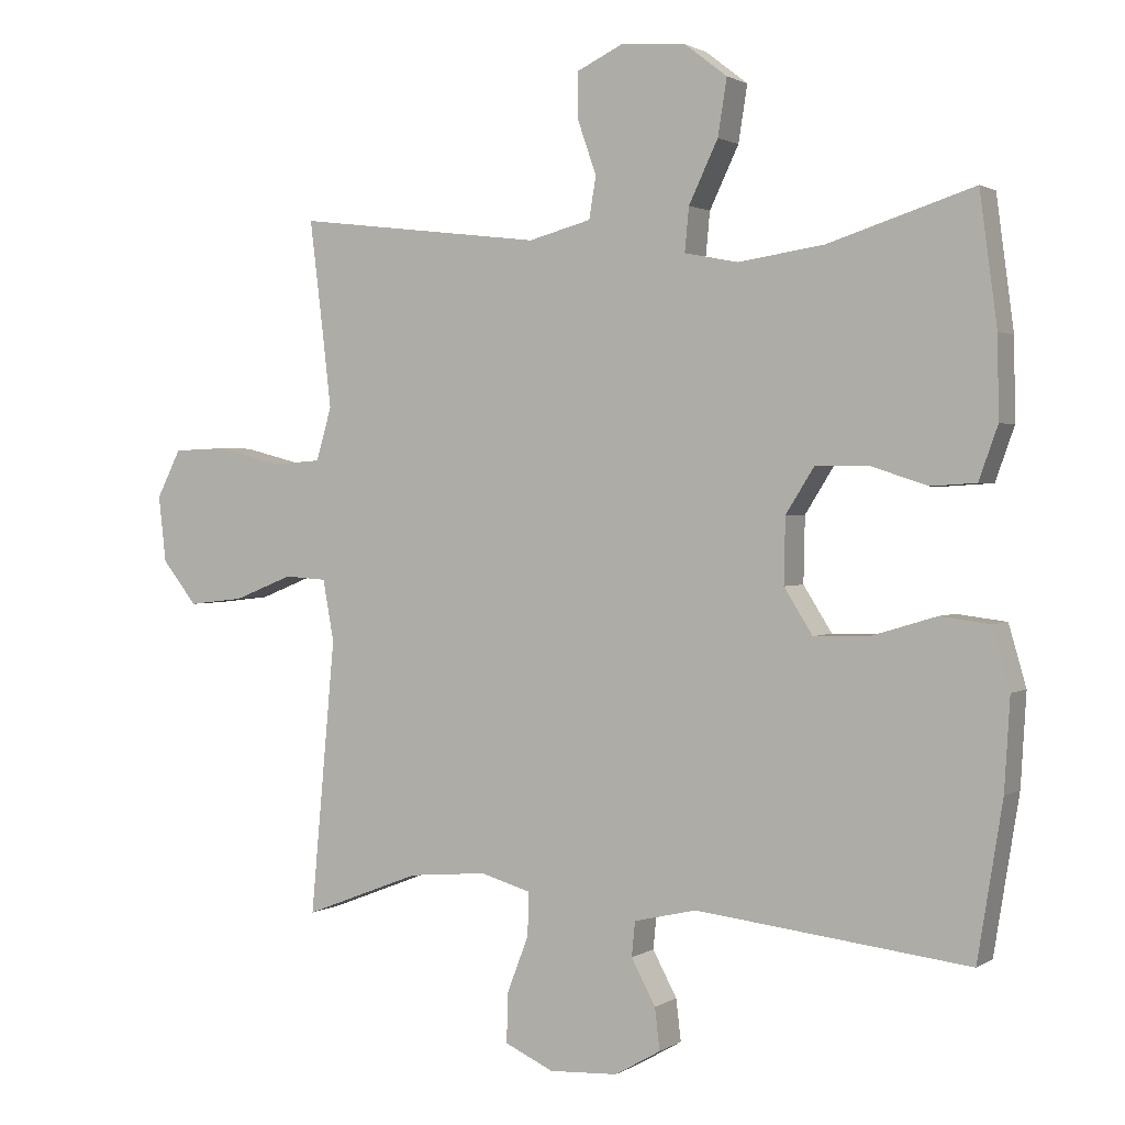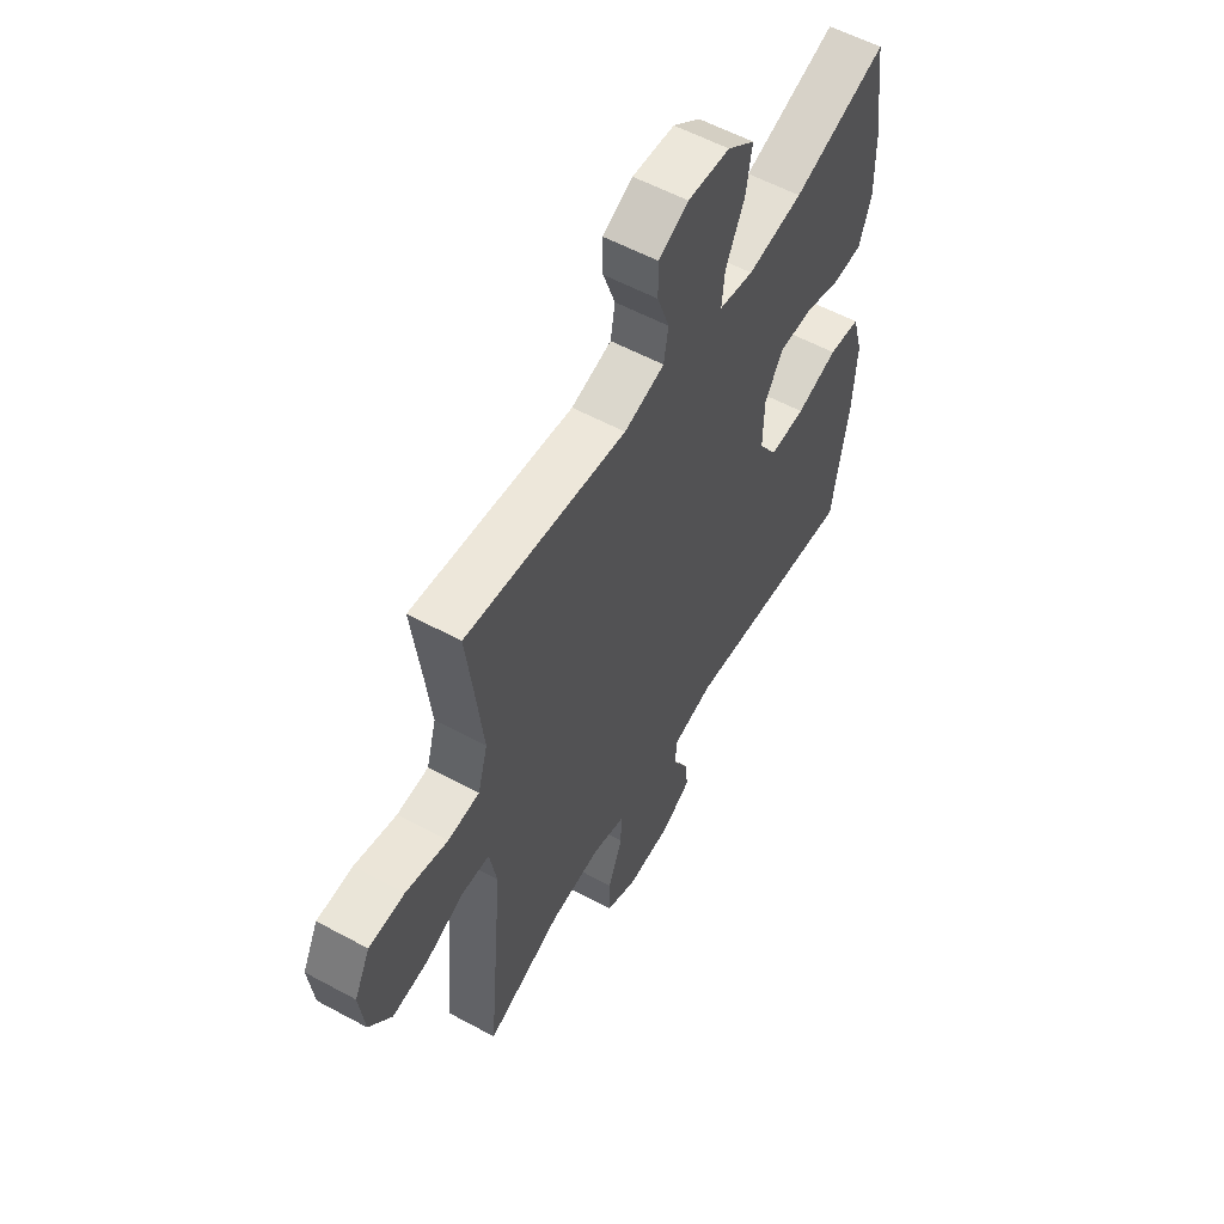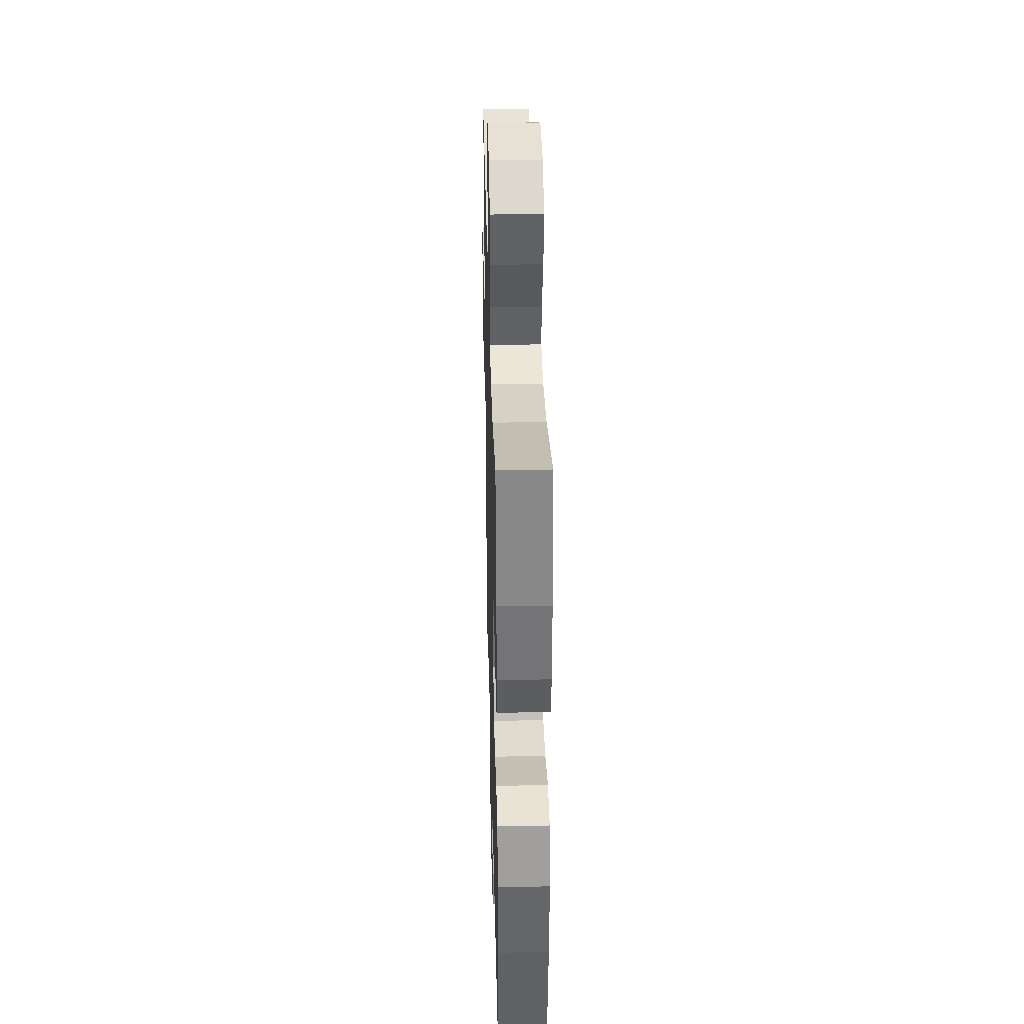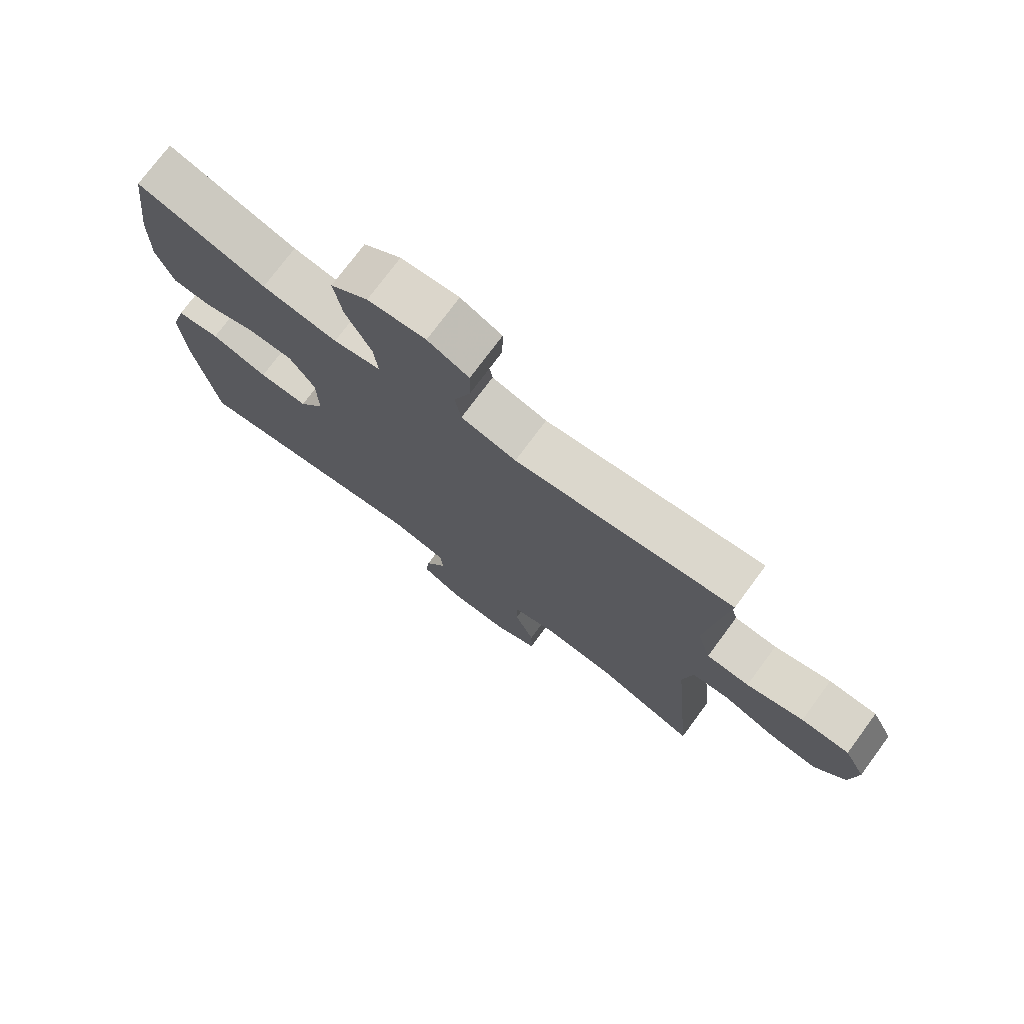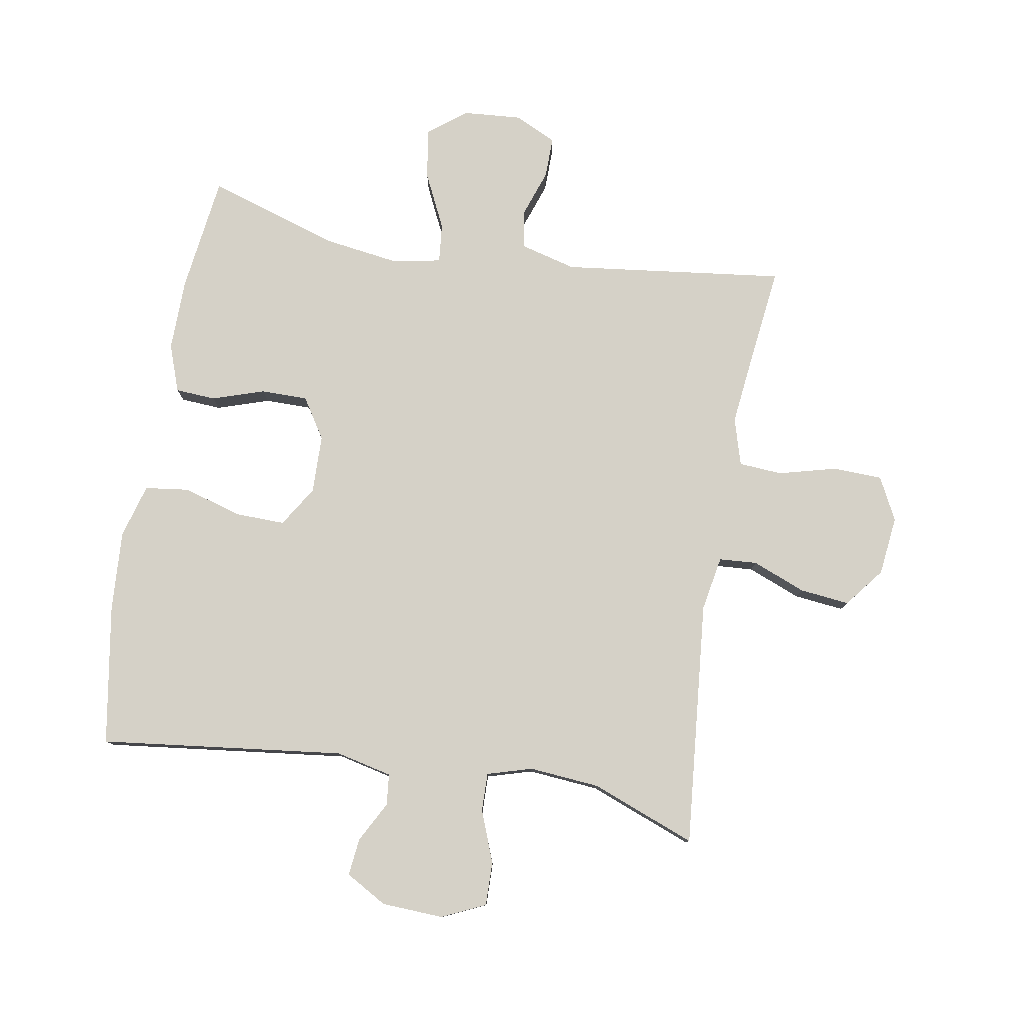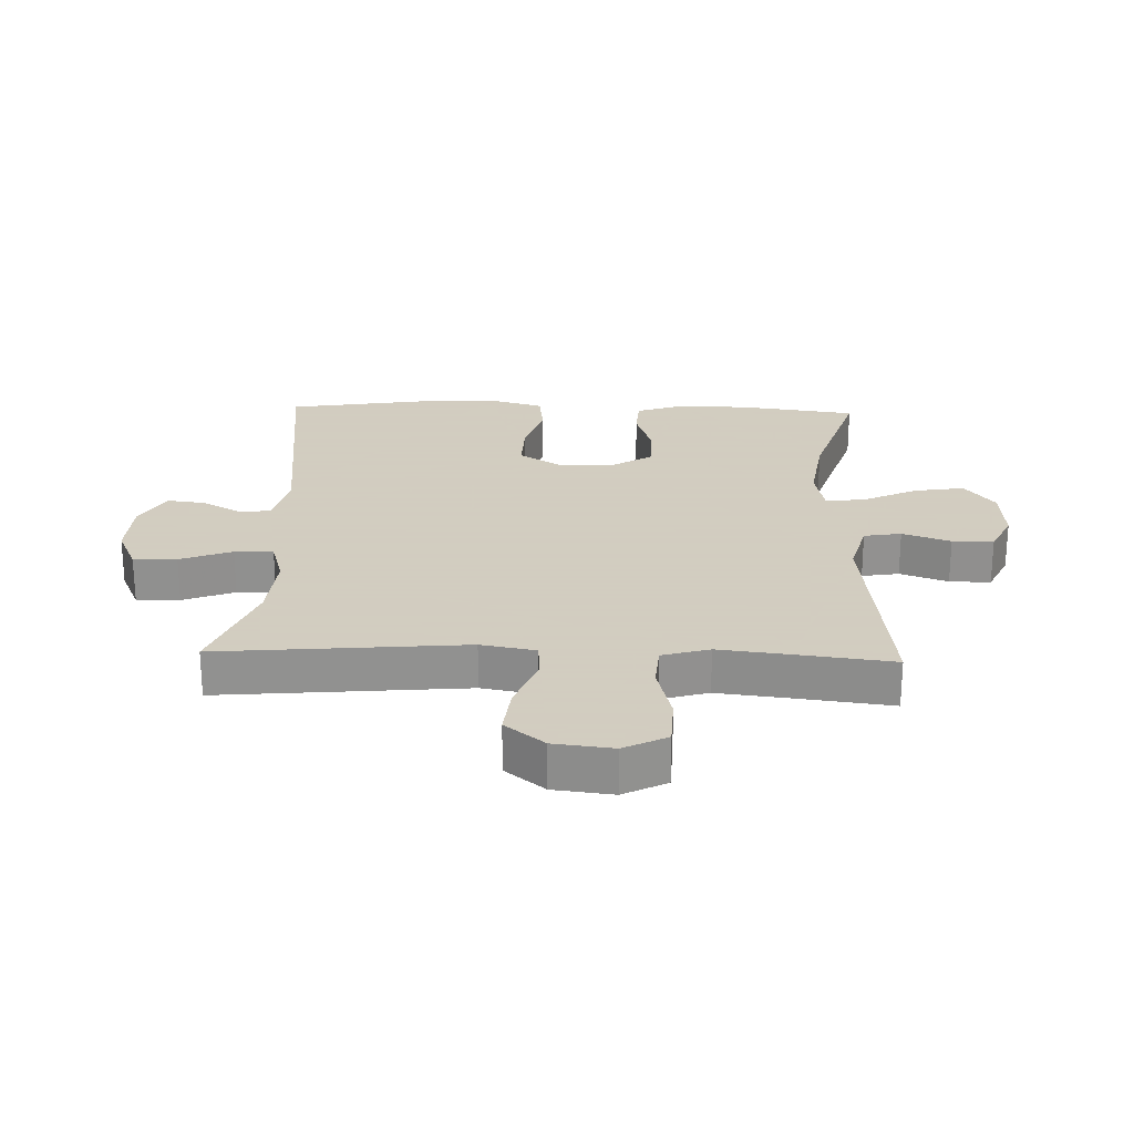
<metadata>
{"format":"obj","ext":"obj","renderer":"f3d","projection":"perspective","resolution":1024,"background":"white","views":[{"elev":1.5,"azim":26.8,"up":"+Z"},{"elev":56.9,"azim":-60.5,"up":"+Z"},{"elev":34.9,"azim":88.6,"up":"+Z"},{"elev":75.1,"azim":-143.5,"up":"+Z"},{"elev":79.3,"azim":-170.4,"up":"+Y"},{"elev":24.3,"azim":-88.1,"up":"+Y"}]}
</metadata>
<code>
v 0.5 0.07 -0.5
v 0.107 0.07 -0.454
v 0.017 0.07 -0.475
v 0.012 0.07 -0.525
v 0.047 0.07 -0.59
v 0.054 0.07 -0.65
v -0.012 0.07 -0.688
v -0.111 0.07 -0.693
v -0.181 0.07 -0.661
v -0.18 0.07 -0.591
v -0.148 0.07 -0.508
v -0.147 0.07 -0.446
v -0.219 0.07 -0.425
v -0.332 0.07 -0.435
v -0.5 0.07 -0.5
v -0.464 0.07 -0.105
v -0.48 0.07 -0.017
v -0.541 0.07 -0.013
v -0.626 0.07 -0.047
v -0.706 0.07 -0.056
v -0.756 0.07 0.007
v -0.767 0.07 0.102
v -0.732 0.07 0.171
v -0.653 0.07 0.174
v -0.56 0.07 0.15
v -0.49 0.07 0.155
v -0.468 0.07 0.231
v -0.481 0.07 0.345
v -0.5 0.07 0.5
v -0.143 0.07 0.457
v -0.053 0.07 0.481
v -0.043 0.07 0.541
v -0.07 0.07 0.618
v -0.071 0.07 0.684
v -0.004 0.07 0.716
v 0.09 0.07 0.709
v 0.151 0.07 0.662
v 0.138 0.07 0.581
v 0.096 0.07 0.493
v 0.09 0.07 0.43
v 0.167 0.07 0.415
v 0.29 0.07 0.433
v 0.5 0.07 0.5
v 0.525 0.07 0.313
v 0.527 0.07 0.197
v 0.5 0.07 0.121
v 0.435 0.07 0.117
v 0.352 0.07 0.144
v 0.277 0.07 0.144
v 0.236 0.07 0.079
v 0.234 0.07 -0.015
v 0.275 0.07 -0.08
v 0.355 0.07 -0.078
v 0.448 0.07 -0.05
v 0.519 0.07 -0.059
v 0.544 0.07 -0.146
v 0.536 0.07 -0.277
v 0.5 0 -0.5
v 0.107 0 -0.454
v 0.017 0 -0.475
v 0.012 0 -0.525
v 0.047 0 -0.59
v 0.054 0 -0.65
v -0.012 0 -0.688
v -0.111 0 -0.693
v -0.181 0 -0.661
v -0.18 0 -0.591
v -0.148 0 -0.508
v -0.147 0 -0.446
v -0.219 0 -0.425
v -0.332 0 -0.435
v -0.5 0 -0.5
v -0.464 0 -0.105
v -0.48 0 -0.017
v -0.541 0 -0.013
v -0.626 0 -0.047
v -0.706 0 -0.056
v -0.756 0 0.007
v -0.767 0 0.102
v -0.732 0 0.171
v -0.653 0 0.174
v -0.56 0 0.15
v -0.49 0 0.155
v -0.468 0 0.231
v -0.481 0 0.345
v -0.5 0 0.5
v -0.143 0 0.457
v -0.053 0 0.481
v -0.043 0 0.541
v -0.07 0 0.618
v -0.071 0 0.684
v -0.004 0 0.716
v 0.09 0 0.709
v 0.151 0 0.662
v 0.138 0 0.581
v 0.096 0 0.493
v 0.09 0 0.43
v 0.167 0 0.415
v 0.29 0 0.433
v 0.5 0 0.5
v 0.525 0 0.313
v 0.527 0 0.197
v 0.5 0 0.121
v 0.435 0 0.117
v 0.352 0 0.144
v 0.277 0 0.144
v 0.236 0 0.079
v 0.234 0 -0.015
v 0.275 0 -0.08
v 0.355 0 -0.078
v 0.448 0 -0.05
v 0.519 0 -0.059
v 0.544 0 -0.146
v 0.536 0 -0.277
f 56 57 1 2
f 53 54 55 56
f 52 53 56 2
f 51 52 2 3
f 50 51 3
f 45 46 47 48
f 45 48 49
f 42 43 44 45
f 41 42 45 49
f 40 41 49 50
f 36 37 38 39
f 36 39 40
f 35 36 40
f 32 33 34 35
f 31 32 35 40
f 30 31 40 50
f 28 29 30 50
f 22 23 24 25
f 22 25 26
f 21 22 26
f 18 19 20 21
f 17 18 21 26
f 16 17 26 27
f 14 15 16
f 13 14 16 27
f 8 9 10 11
f 8 11 12
f 7 8 12
f 4 5 6 7
f 3 4 7 12
f 13 27 28 50
f 3 12 13 50
f 59 58 114 113
f 113 112 111 110
f 59 113 110 109
f 60 59 109 108
f 60 108 107
f 105 104 103 102
f 106 105 102
f 102 101 100 99
f 106 102 99 98
f 107 106 98 97
f 96 95 94 93
f 97 96 93
f 97 93 92
f 92 91 90 89
f 97 92 89 88
f 107 97 88 87
f 107 87 86 85
f 82 81 80 79
f 83 82 79
f 83 79 78
f 78 77 76 75
f 83 78 75 74
f 84 83 74 73
f 73 72 71
f 84 73 71 70
f 68 67 66 65
f 69 68 65
f 69 65 64
f 64 63 62 61
f 69 64 61 60
f 107 85 84 70
f 107 70 69 60
f 1 58 59 2
f 2 59 60 3
f 3 60 61 4
f 4 61 62 5
f 5 62 63 6
f 6 63 64 7
f 7 64 65 8
f 8 65 66 9
f 9 66 67 10
f 10 67 68 11
f 11 68 69 12
f 12 69 70 13
f 13 70 71 14
f 14 71 72 15
f 15 72 73 16
f 16 73 74 17
f 17 74 75 18
f 18 75 76 19
f 19 76 77 20
f 20 77 78 21
f 21 78 79 22
f 22 79 80 23
f 23 80 81 24
f 24 81 82 25
f 25 82 83 26
f 26 83 84 27
f 27 84 85 28
f 28 85 86 29
f 29 86 87 30
f 30 87 88 31
f 31 88 89 32
f 32 89 90 33
f 33 90 91 34
f 34 91 92 35
f 35 92 93 36
f 36 93 94 37
f 37 94 95 38
f 38 95 96 39
f 39 96 97 40
f 40 97 98 41
f 41 98 99 42
f 42 99 100 43
f 43 100 101 44
f 44 101 102 45
f 45 102 103 46
f 46 103 104 47
f 47 104 105 48
f 48 105 106 49
f 49 106 107 50
f 50 107 108 51
f 51 108 109 52
f 52 109 110 53
f 53 110 111 54
f 54 111 112 55
f 55 112 113 56
f 56 113 114 57
f 57 114 58 1

</code>
